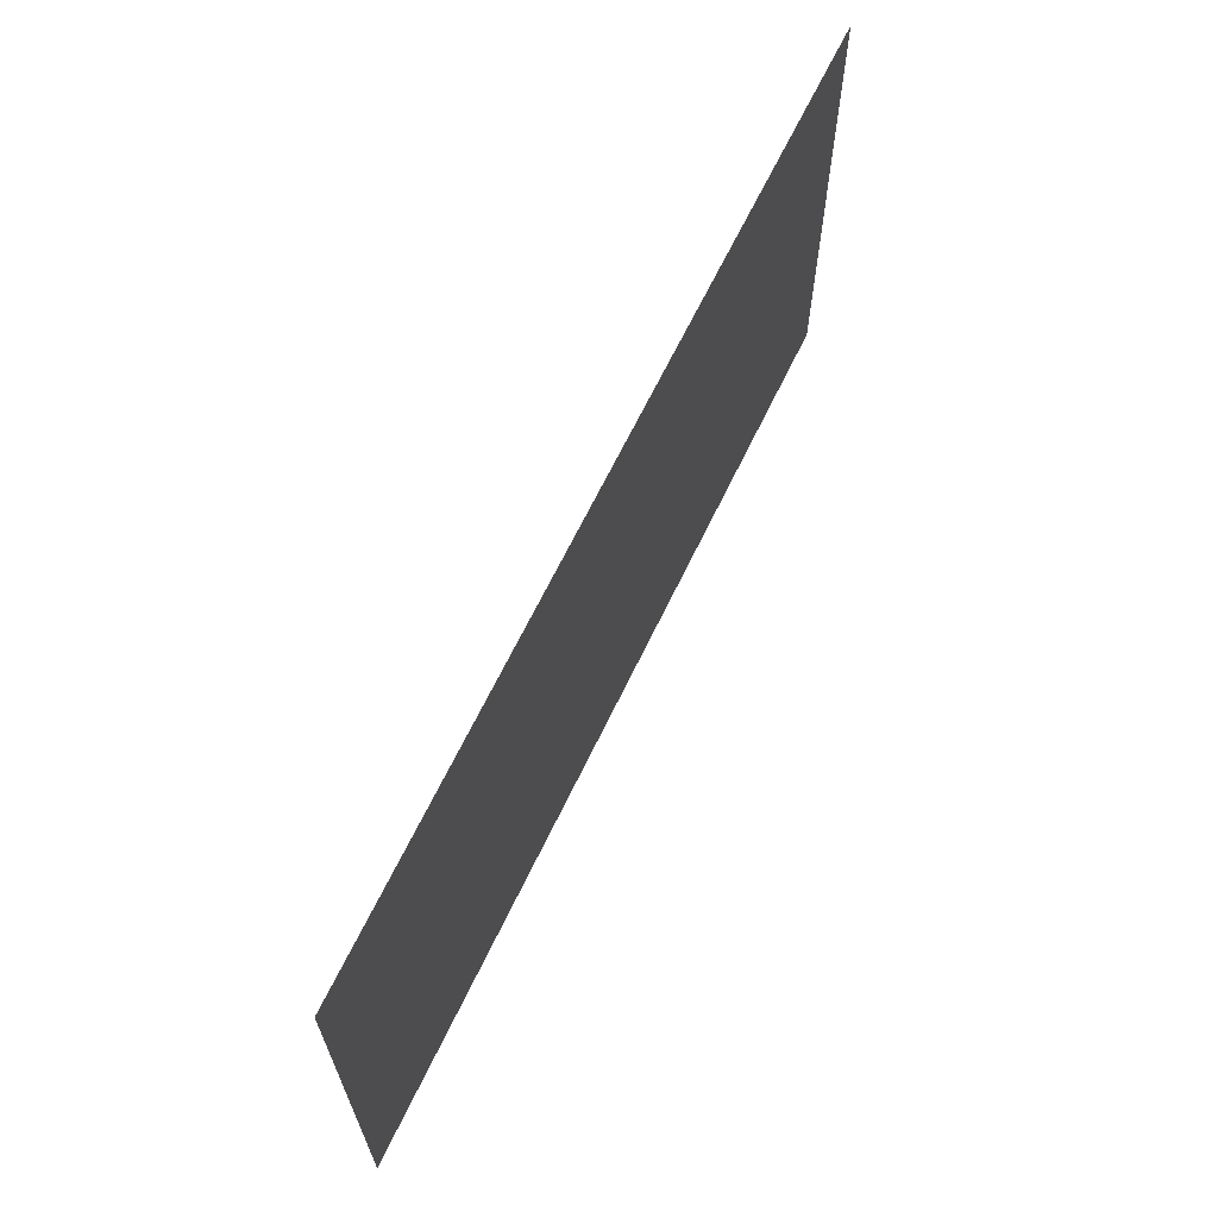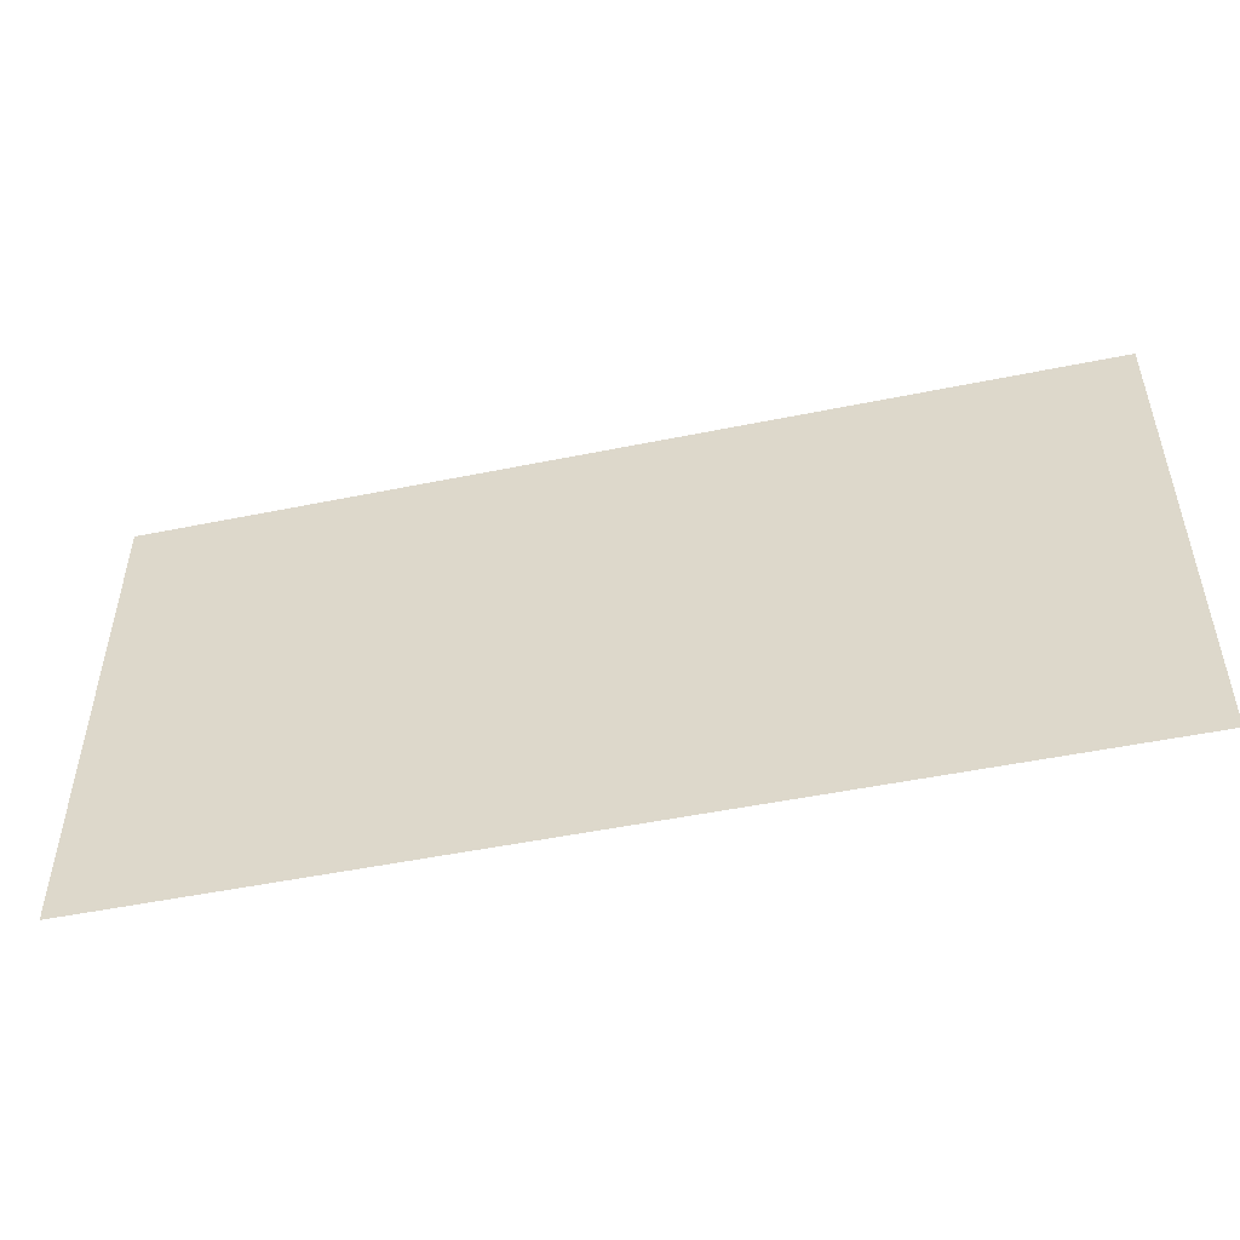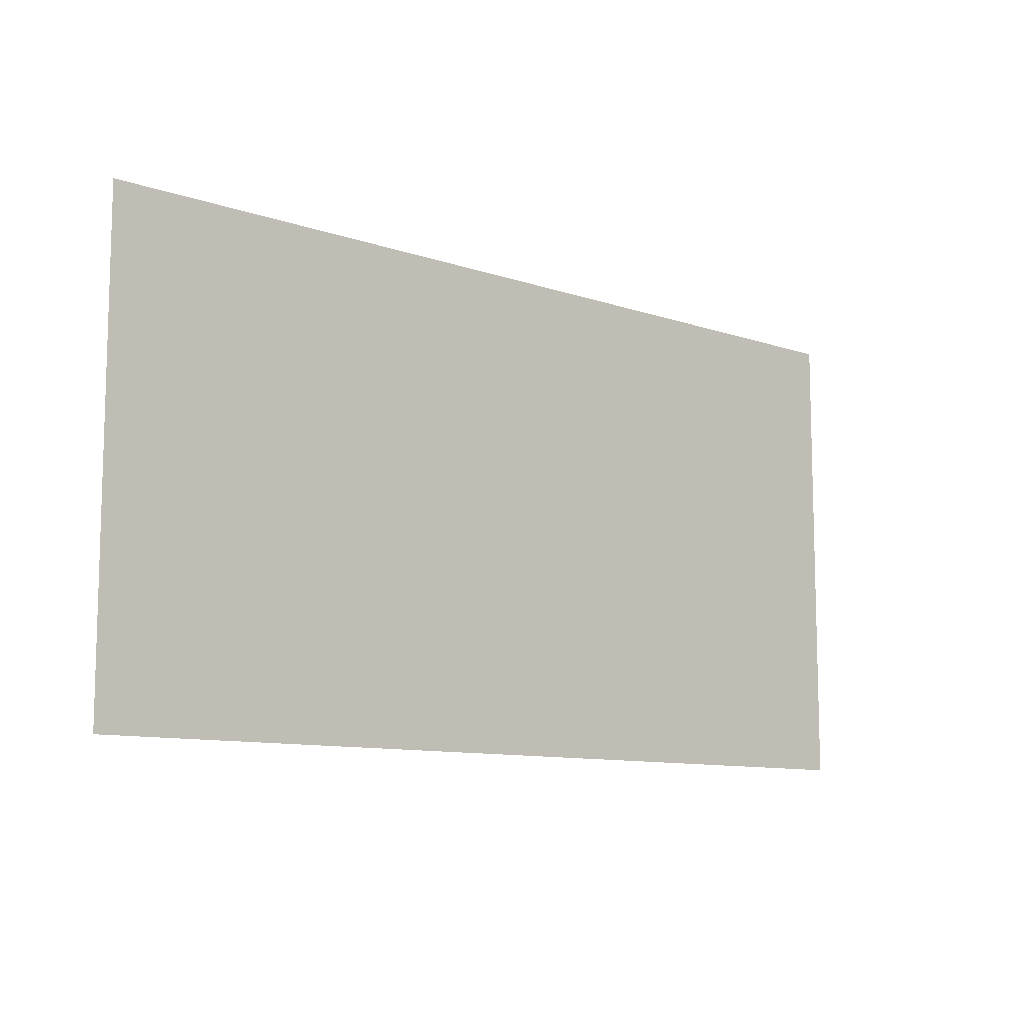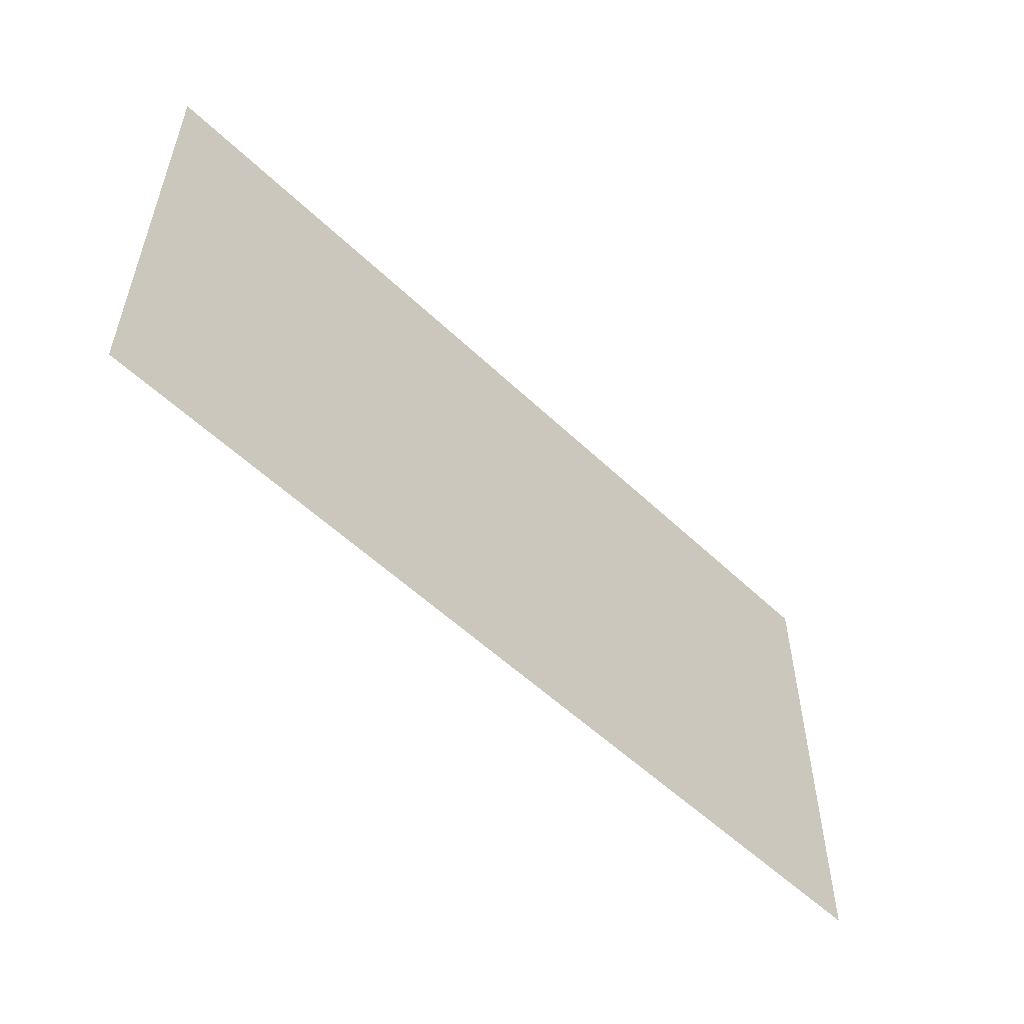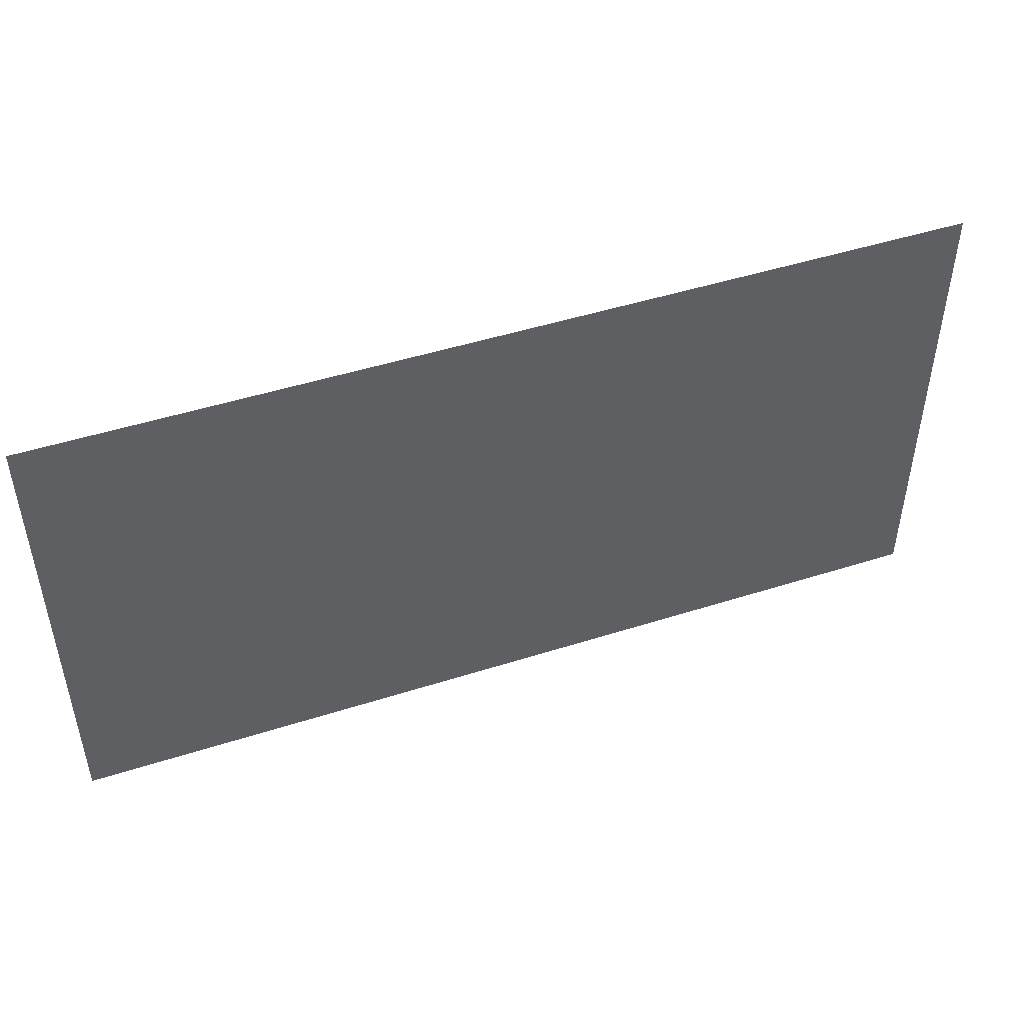
<metadata>
{"format":"obj","ext":"obj","renderer":"f3d","projection":"perspective","resolution":1024,"background":"white","views":[{"elev":65.0,"azim":-64.5,"up":"+Y"},{"elev":-50.0,"azim":-167.3,"up":"+Y"},{"elev":-10.1,"azim":138.8,"up":"+Y"},{"elev":-54.6,"azim":-45.2,"up":"+Y"},{"elev":47.5,"azim":-19.8,"up":"+Y"}]}
</metadata>
<code>
g BG2
v -156.1 -23.31 -40.4
v 145 -23.31 -40.4
v -156.1 134.1 -40.4
v 145 134.1 -40.4
f 3 4 1
f 2 1 4

</code>
